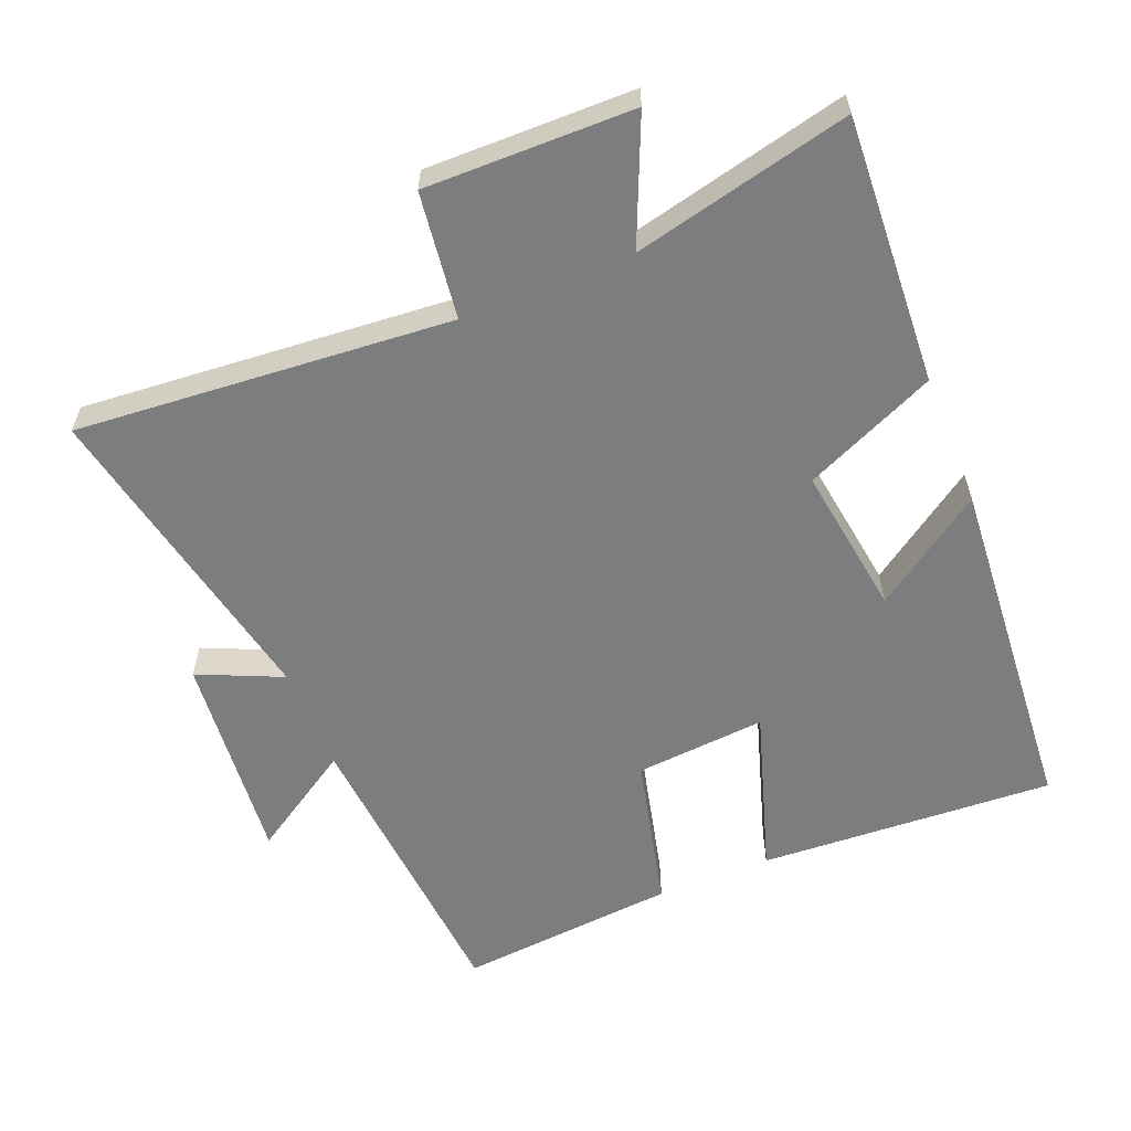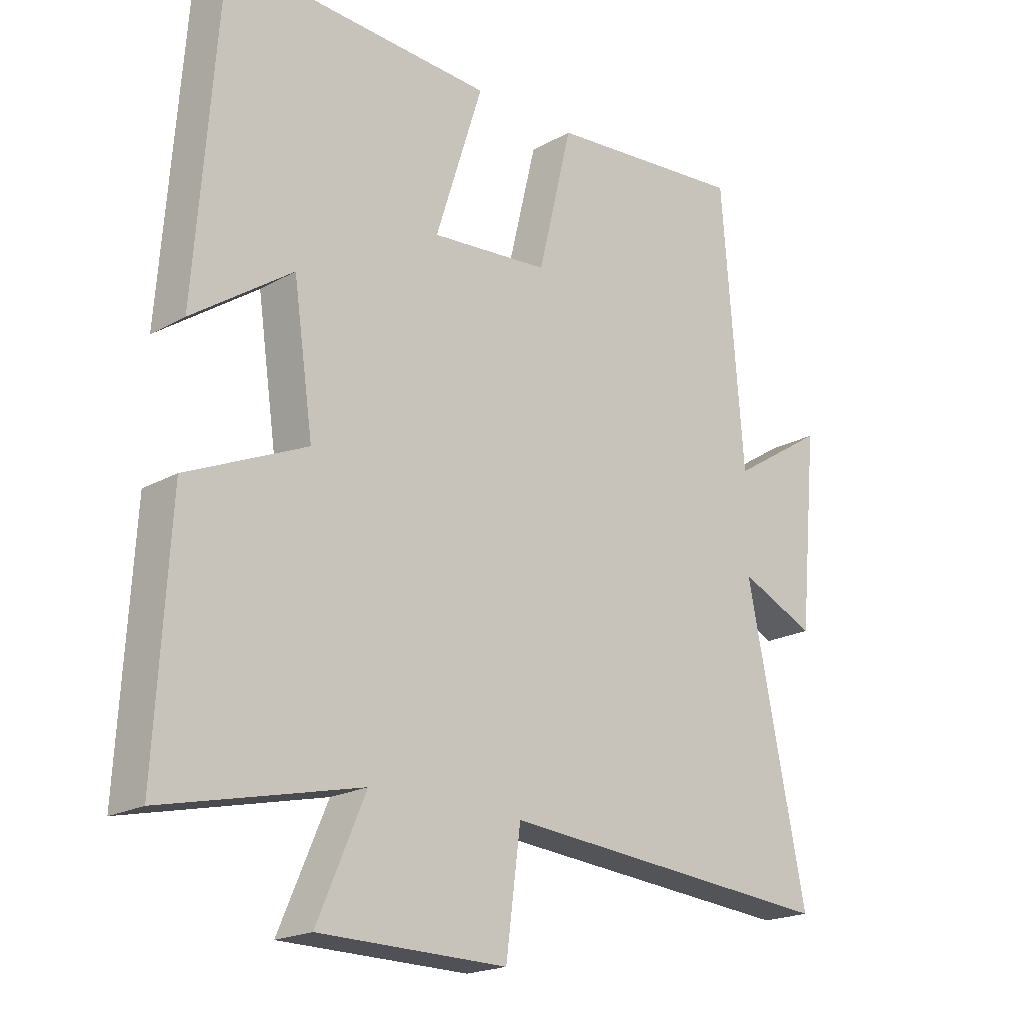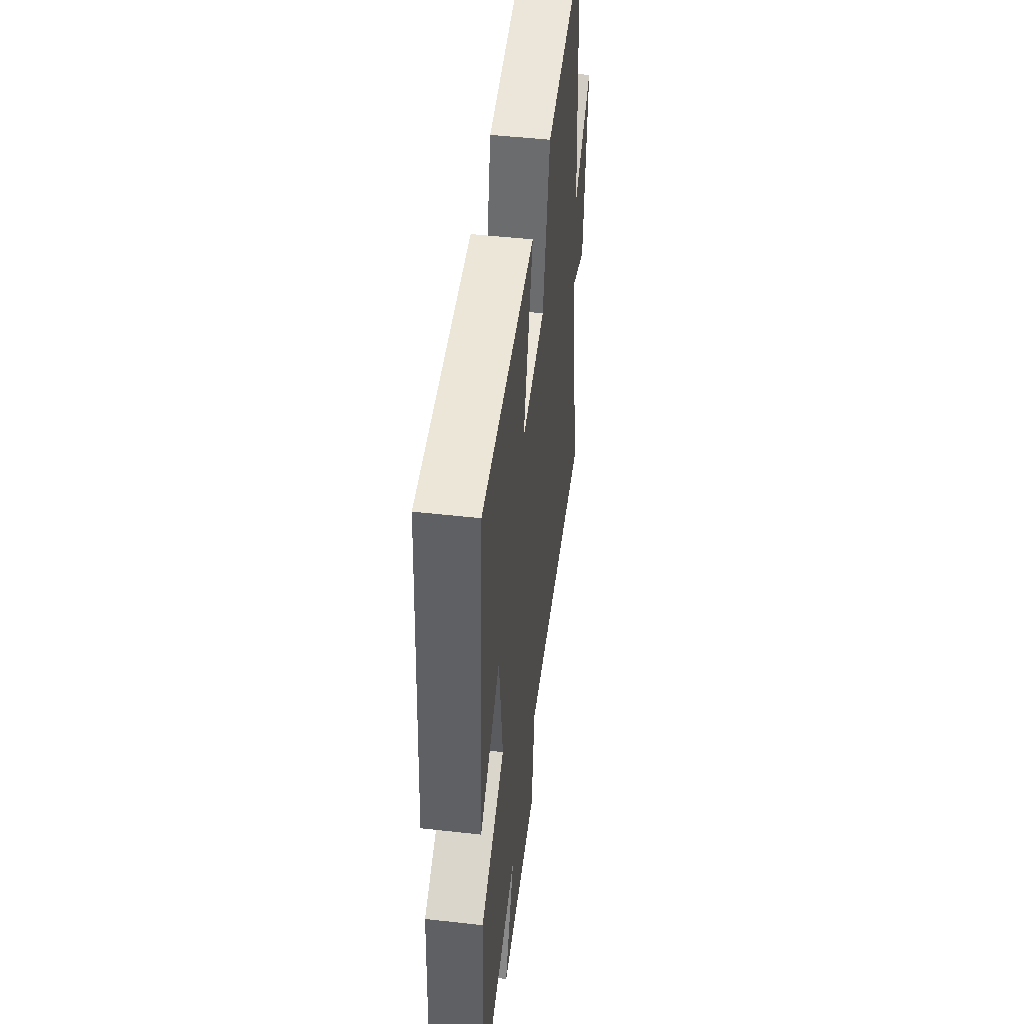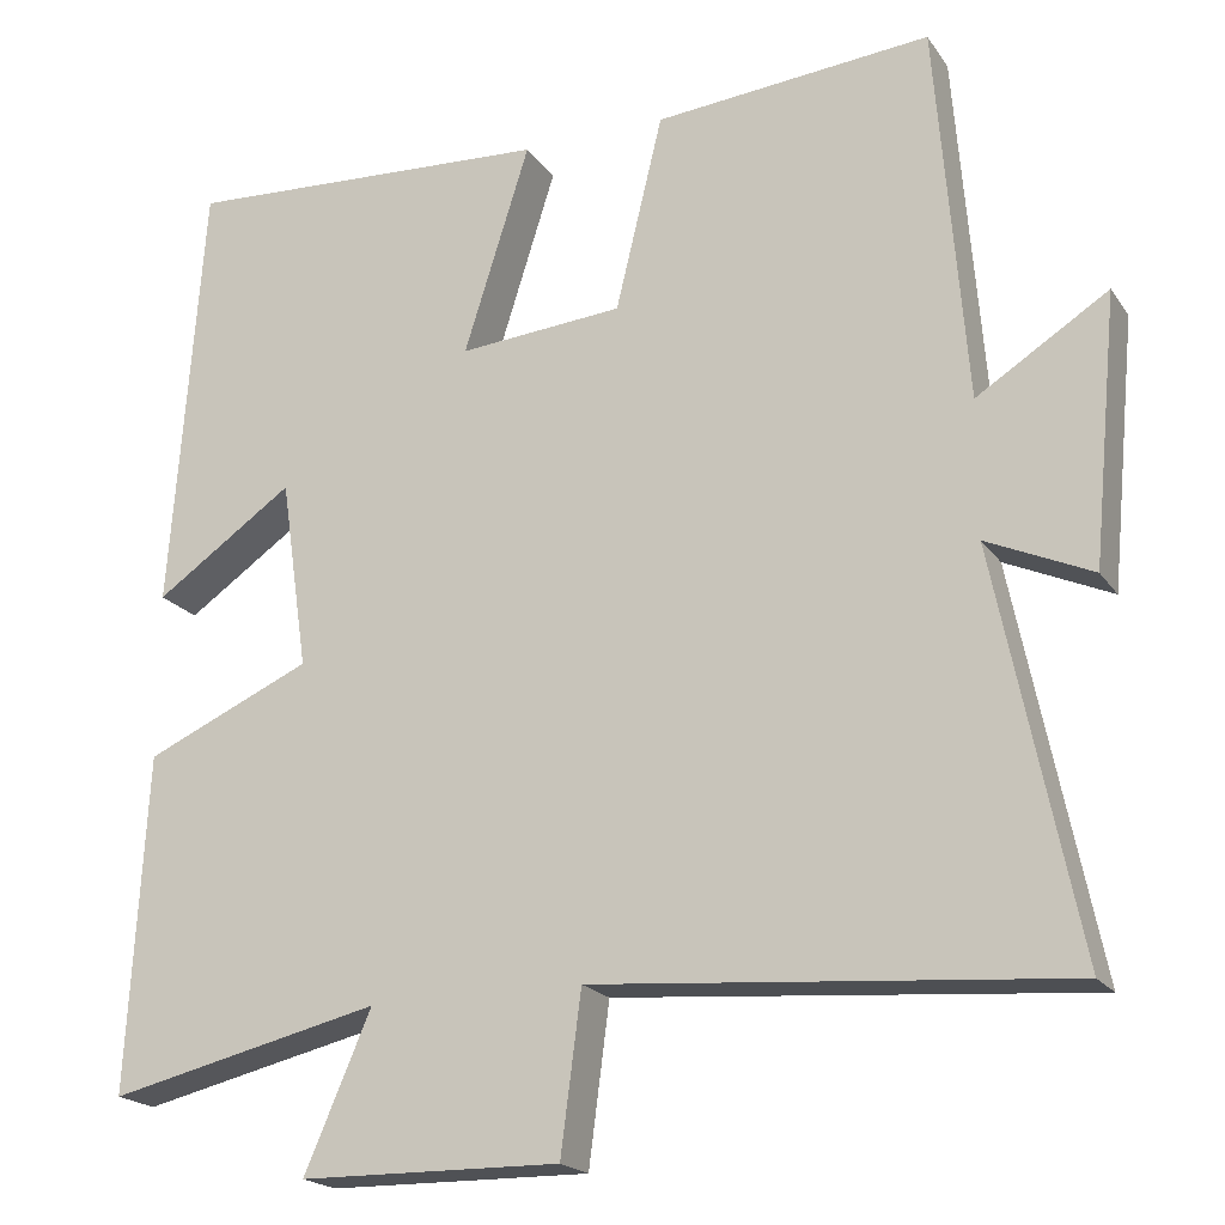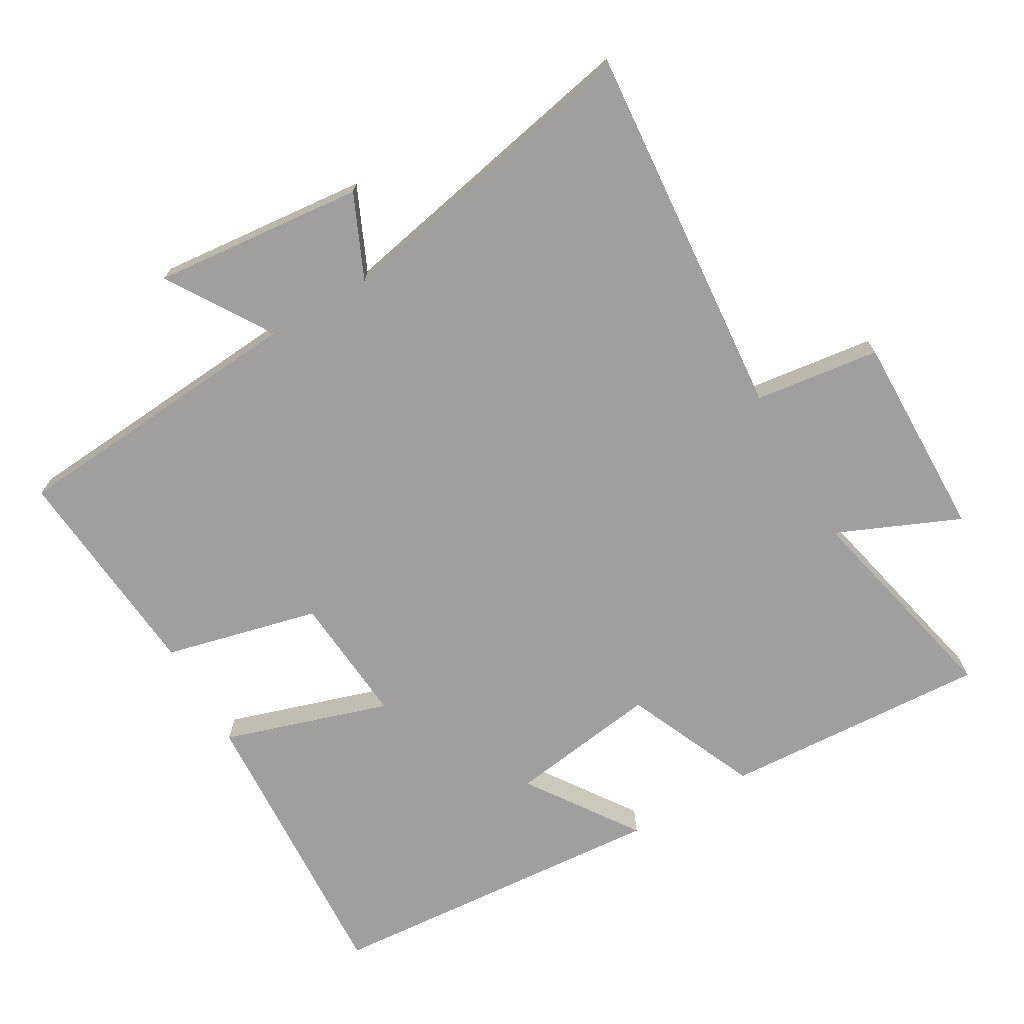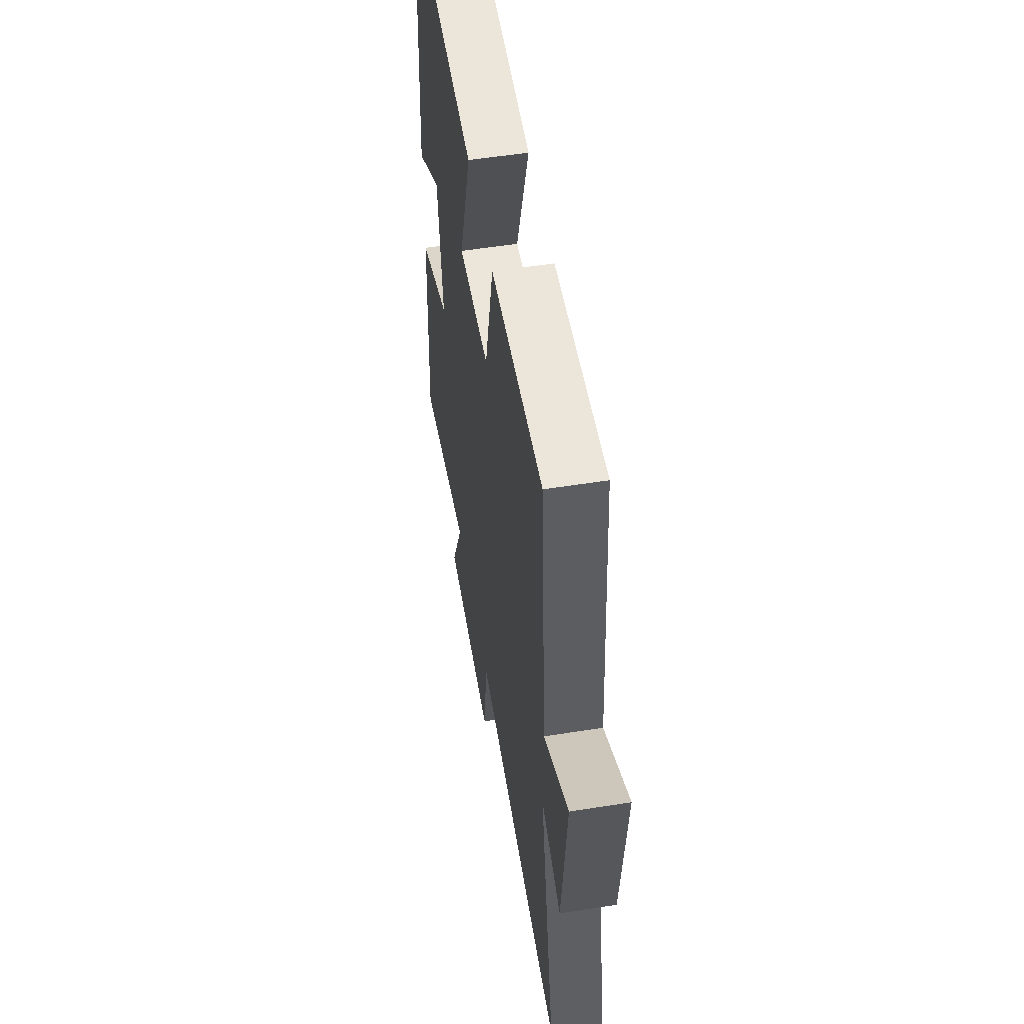
<metadata>
{"format":"obj","ext":"obj","renderer":"f3d","projection":"perspective","resolution":1024,"background":"white","views":[{"elev":-59.0,"azim":-157.9,"up":"+Y"},{"elev":-19.9,"azim":-44.0,"up":"+Z"},{"elev":49.2,"azim":-82.9,"up":"+Z"},{"elev":-19.8,"azim":24.5,"up":"+Z"},{"elev":-71.4,"azim":120.0,"up":"+Y"},{"elev":54.8,"azim":80.5,"up":"+Z"}]}
</metadata>
<code>
v 0.596 0.07 -0.545
v 0.046 0.07 -0.5
v 0.022 0.07 -0.685
v -0.282 0.07 -0.681
v -0.204 0.07 -0.5
v -0.522 0.07 -0.574
v -0.5 0.07 -0.182
v -0.306 0.07 -0.096
v -0.338 0.07 0.126
v -0.5 0.07 0.014
v -0.462 0.07 0.524
v -0.028 0.07 0.5
v -0.105 0.07 0.256
v 0.087 0.07 0.272
v 0.142 0.07 0.5
v 0.465 0.07 0.529
v 0.5 0.07 0.085
v 0.653 0.07 0.182
v 0.623 0.07 -0.13
v 0.5 0.07 -0.075
v 0.596 0 -0.545
v 0.046 0 -0.5
v 0.022 0 -0.685
v -0.282 0 -0.681
v -0.204 0 -0.5
v -0.522 0 -0.574
v -0.5 0 -0.182
v -0.306 0 -0.096
v -0.338 0 0.126
v -0.5 0 0.014
v -0.462 0 0.524
v -0.028 0 0.5
v -0.105 0 0.256
v 0.087 0 0.272
v 0.142 0 0.5
v 0.465 0 0.529
v 0.5 0 0.085
v 0.653 0 0.182
v 0.623 0 -0.13
v 0.5 0 -0.075
f 17 18 19 20
f 16 17 20
f 15 16 20
f 14 15 20
f 20 1 2
f 14 20 2
f 13 14 2
f 11 12 13
f 9 10 11
f 13 2 3
f 11 13 3
f 9 11 3
f 5 6 7 8
f 5 8 9 3
f 3 4 5
f 40 39 38 37
f 40 37 36
f 40 36 35
f 40 35 34
f 22 21 40
f 22 40 34
f 22 34 33
f 33 32 31
f 31 30 29
f 23 22 33
f 23 33 31
f 23 31 29
f 28 27 26 25
f 23 29 28 25
f 25 24 23
f 1 21 22 2
f 2 22 23 3
f 3 23 24 4
f 4 24 25 5
f 5 25 26 6
f 6 26 27 7
f 7 27 28 8
f 8 28 29 9
f 9 29 30 10
f 10 30 31 11
f 11 31 32 12
f 12 32 33 13
f 13 33 34 14
f 14 34 35 15
f 15 35 36 16
f 16 36 37 17
f 17 37 38 18
f 18 38 39 19
f 19 39 40 20
f 20 40 21 1

</code>
